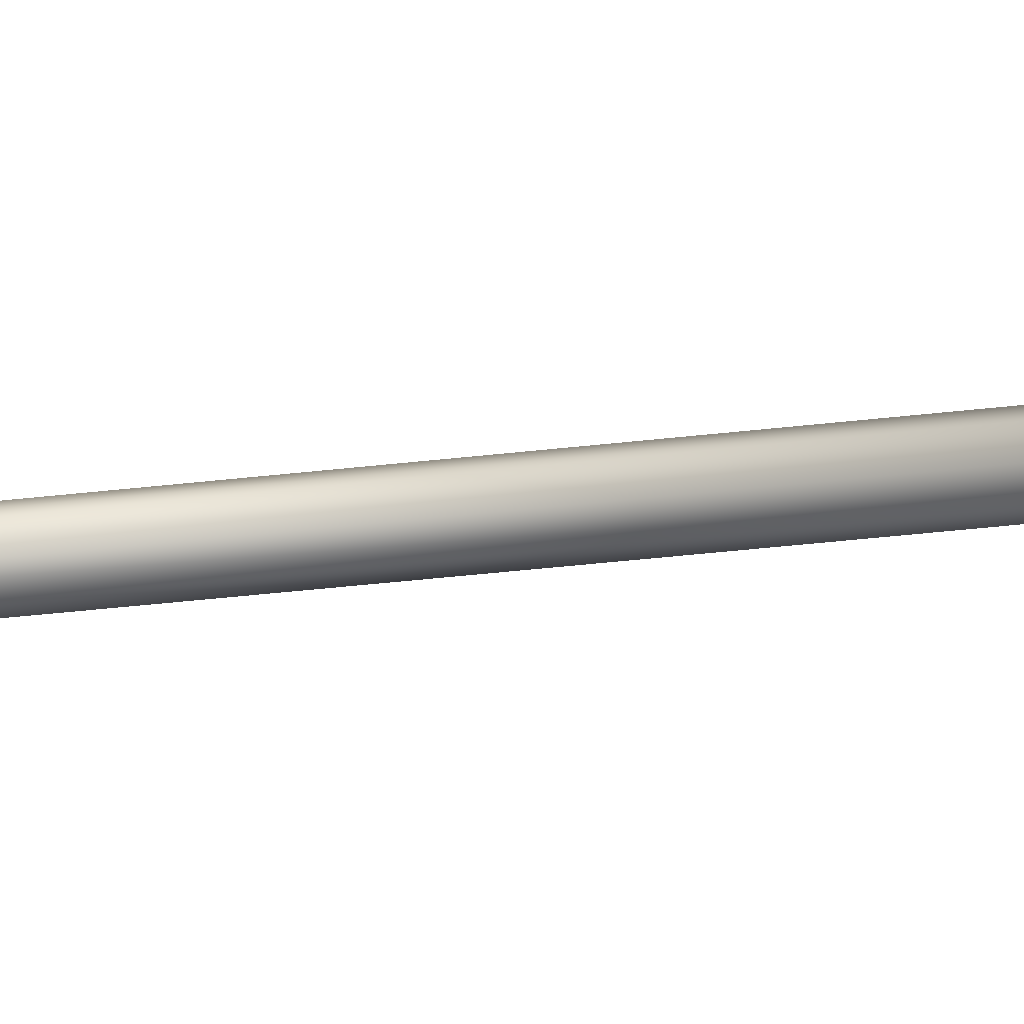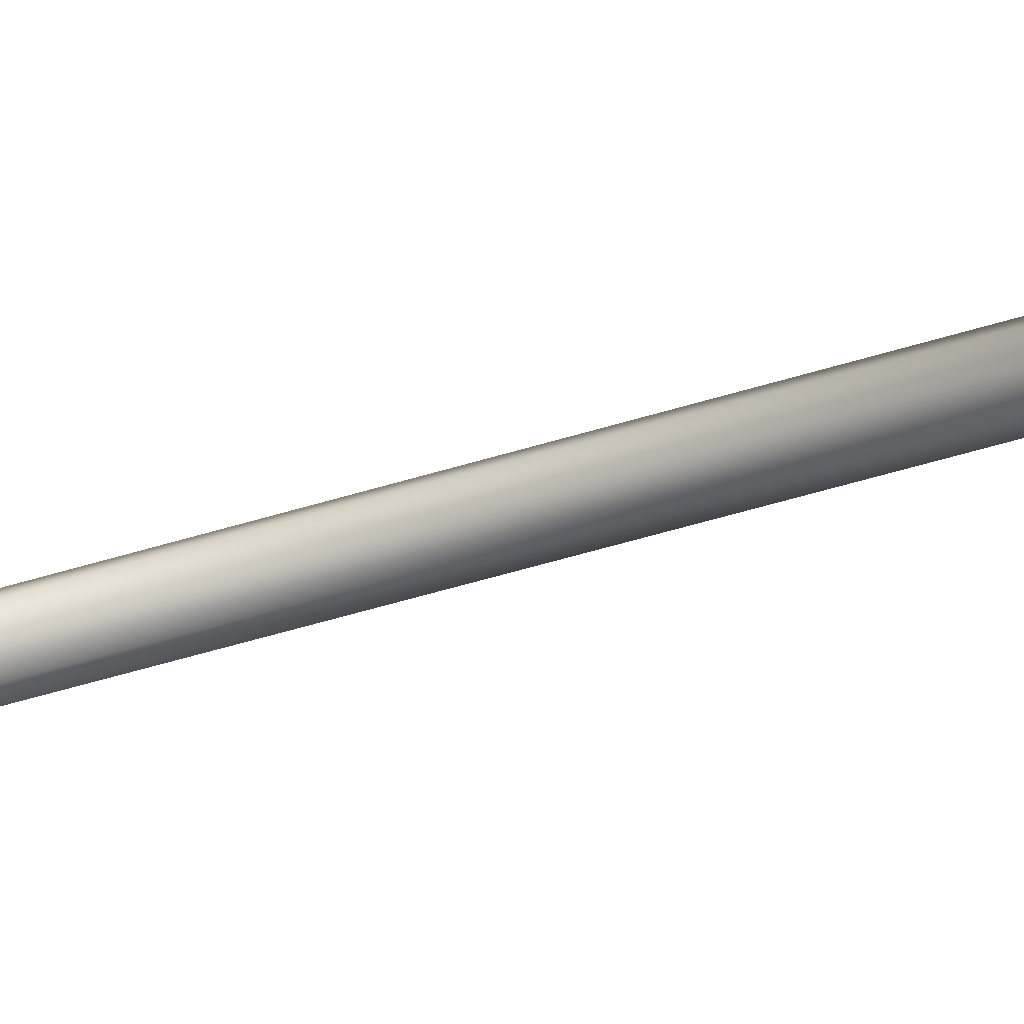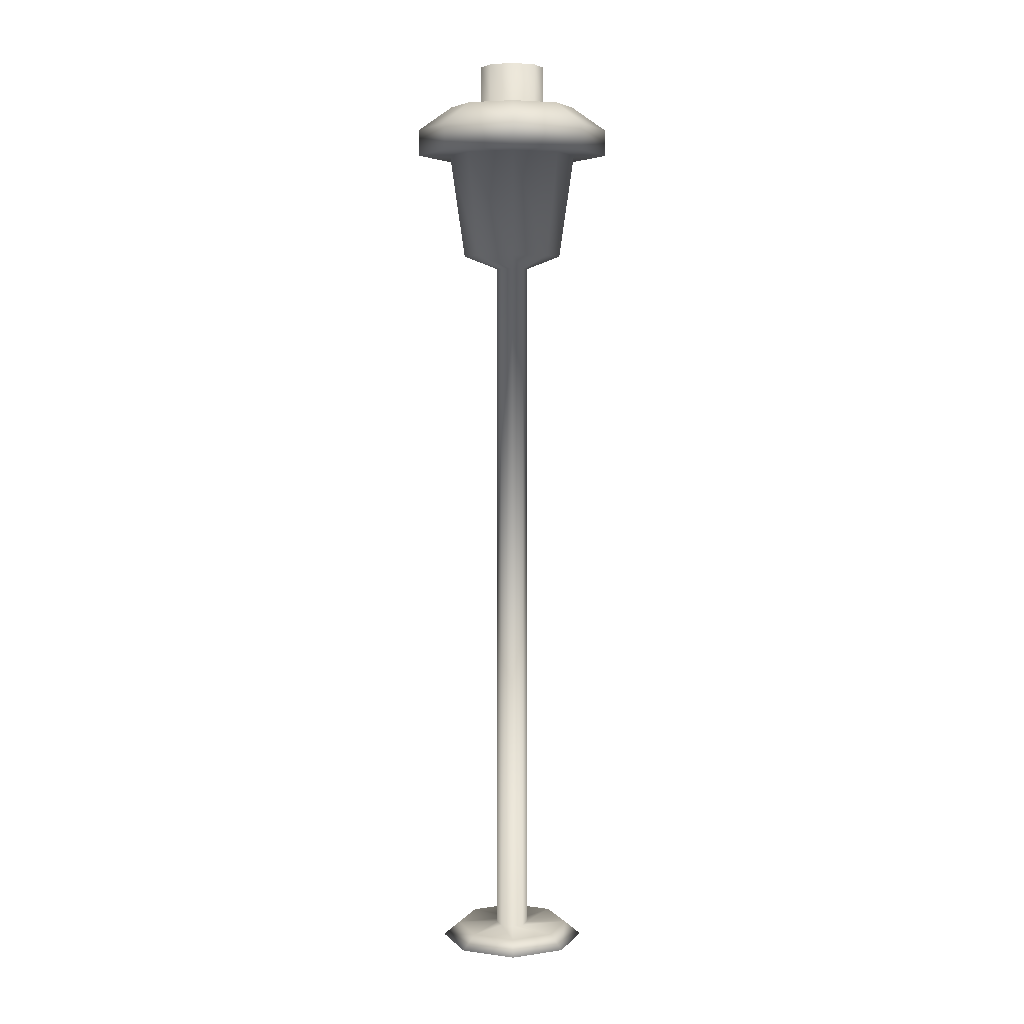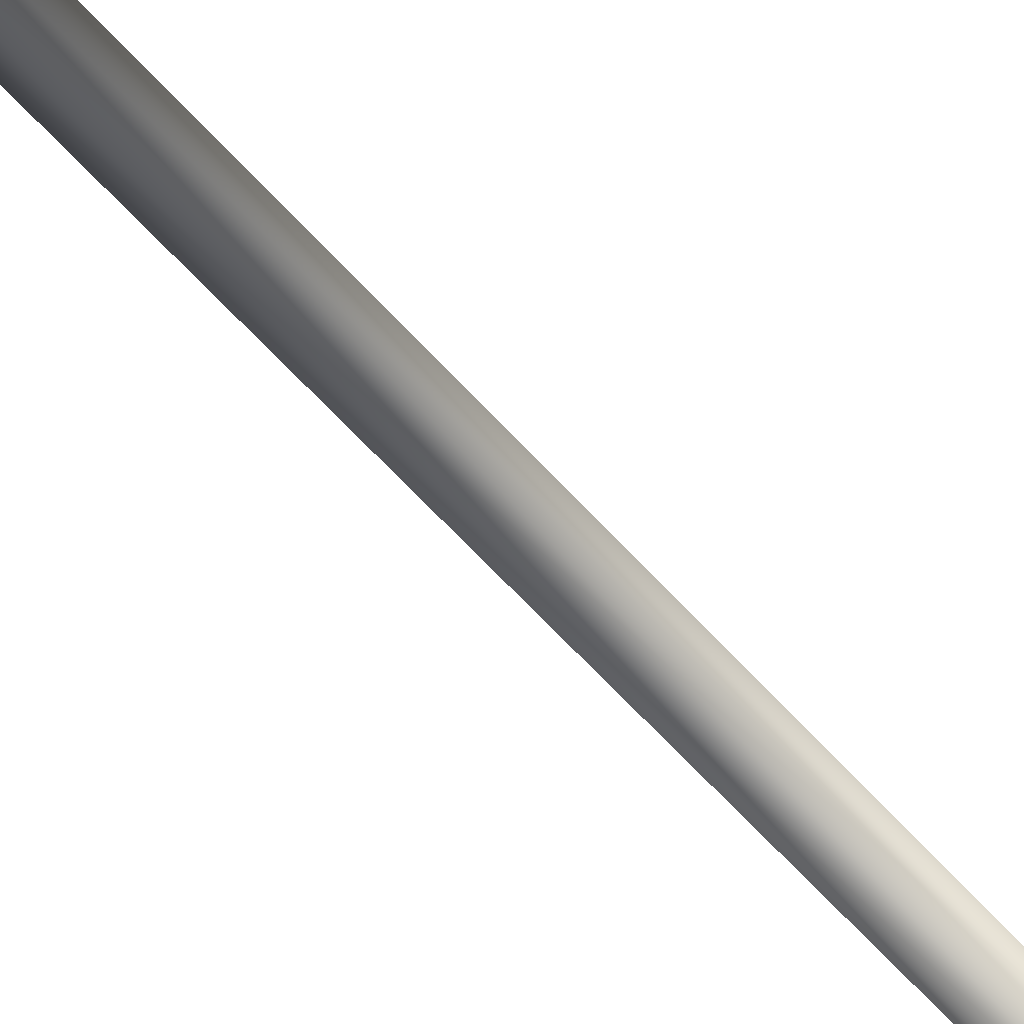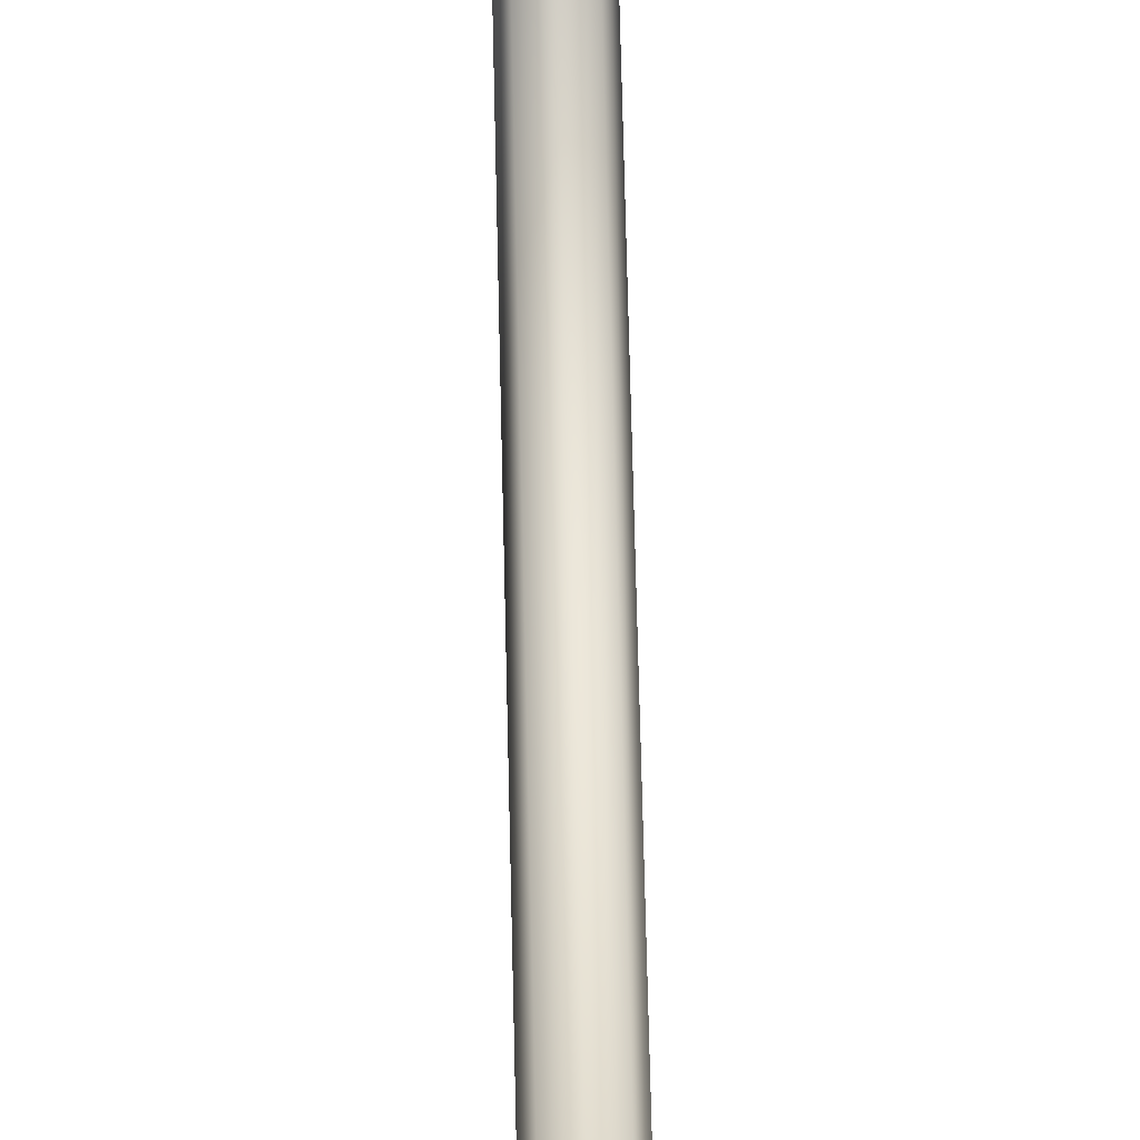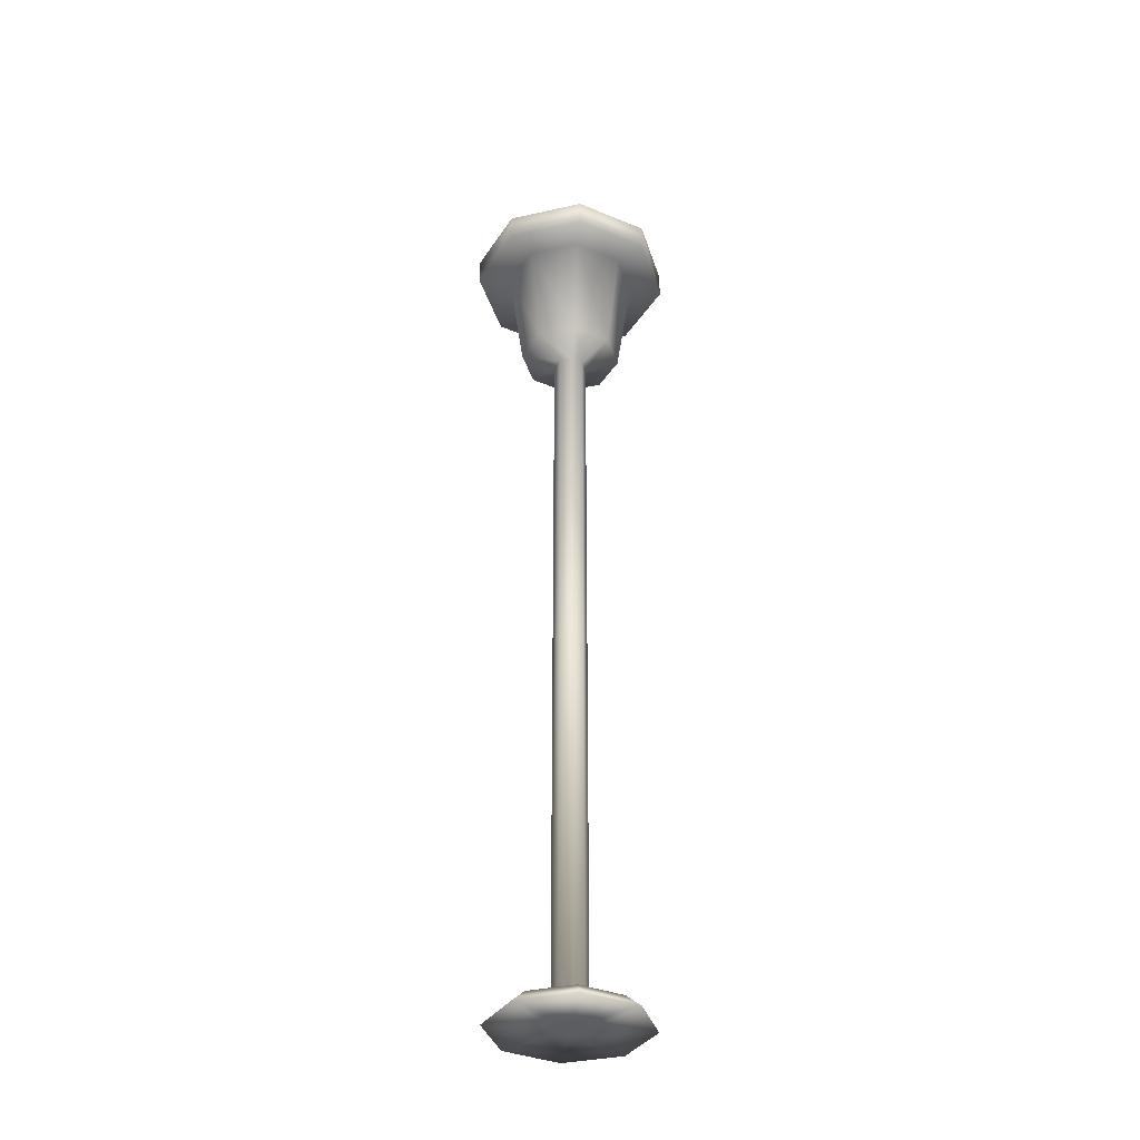
<metadata>
{"format":"obj","ext":"obj","renderer":"f3d","projection":"perspective","resolution":1024,"background":"white","views":[{"elev":-46.4,"azim":97.3,"up":"+Z"},{"elev":-53.4,"azim":108.2,"up":"+Z"},{"elev":6.2,"azim":44.1,"up":"+Y"},{"elev":-57.0,"azim":-139.8,"up":"+Z"},{"elev":66.1,"azim":178.7,"up":"+Z"},{"elev":-36.0,"azim":83.8,"up":"+Y"}]}
</metadata>
<code>
o Cylinder.001
v 0 0.009676 -0.09108
v 0 4.063 -0.09108
v 0.0644 0.009676 -0.0644
v 0.0644 4.063 -0.0644
v 0.09108 0.009676 0
v 0.09108 4.063 0
v 0.0644 0.009676 0.0644
v 0.0644 4.063 0.0644
v 0 0.009676 0.09108
v 0 4.063 0.09108
v -0.0644 0.009676 0.0644
v -0.0644 4.063 0.0644
v -0.09108 0.009676 0
v -0.09108 4.063 0
v -0.0644 0.009676 -0.0644
v -0.0644 4.063 -0.0644
v 0 0.08535 -0.09108
v 0.0644 0.08535 -0.0644
v 0.09108 0.08535 0
v 0.0644 0.08535 0.0644
v 0 0.08535 0.09108
v -0.0644 0.08535 0.0644
v -0.09108 0.08535 0
v -0.0644 0.08535 -0.0644
v 0 0.009676 -0.4152
v 0.2936 0.009676 -0.2936
v 0.2295 0.08535 -0.2295
v 0.4152 0.009676 -0
v 0.3245 0.08535 -0
v 0.2936 0.009676 0.2936
v 0.2295 0.08535 0.2295
v 0 0.009676 0.4152
v 0 0.08535 0.3245
v -0.2936 0.009676 0.2936
v -0.2295 0.08535 0.2295
v -0.4152 0.009676 -0
v -0.3245 0.08535 -0
v -0.2936 0.009676 -0.2936
v -0.2295 0.08535 -0.2295
v 0 0.08535 -0.3245
v 0.1973 4.136 -0.1973
v 0 4.136 -0.279
v 0.279 4.136 0
v 0.1973 4.136 0.1973
v 0 4.136 0.279
v -0.1973 4.136 0.1973
v -0.279 4.136 0
v -0.1973 4.136 -0.1973
v 0.2566 4.721 -0.2566
v 0 4.721 -0.3629
v 0.3629 4.721 0
v 0.2566 4.721 0.2566
v 0 4.721 0.3629
v -0.2566 4.721 0.2566
v -0.3629 4.721 0
v -0.2566 4.721 -0.2566
v 0.3861 4.721 -0.3861
v 0 4.721 -0.5461
v 0.5461 4.721 0
v 0.3861 4.721 0.3861
v 0 4.721 0.5461
v -0.3861 4.721 0.3861
v -0.5461 4.721 0
v -0.3861 4.721 -0.3861
v 0.1267 4.998 -0.1267
v 0 4.998 -0.1791
v 0.1791 4.998 0
v 0.1267 4.998 0.1267
v 0 4.998 0.1791
v -0.1267 4.998 0.1267
v -0.1791 4.998 0
v -0.1267 4.998 -0.1267
v 0.3861 4.867 -0.3861
v 0 4.867 -0.5461
v 0.5461 4.867 0
v 0.3861 4.867 0.3861
v 0 4.867 0.5461
v -0.3861 4.867 0.3861
v -0.5461 4.867 0
v -0.3861 4.867 -0.3861
v 0.2509 4.998 -0.2509
v 0 4.998 -0.3548
v 0.3548 4.998 0
v 0.2509 4.998 0.2509
v 0 4.998 0.3548
v -0.2509 4.998 0.2509
v -0.3548 4.998 0
v -0.2509 4.998 -0.2509
v 0.1267 5.229 -0.1267
v 0 5.229 -0.1791
v 0.1791 5.229 0
v 0.1267 5.229 0.1267
v 0 5.229 0.1791
v -0.1267 5.229 0.1267
v -0.1791 5.229 0
v -0.1267 5.229 -0.1267
f 2 18 17
f 4 19 18
f 6 20 19
f 8 21 20
f 10 22 21
f 12 23 22
f 8 45 10
f 14 24 23
f 16 17 24
f 7 11 15
f 13 38 15
f 5 26 28
f 24 37 23
f 9 30 32
f 17 39 24
f 18 40 17
f 11 36 13
f 19 27 18
f 39 25 38
f 37 38 36
f 35 36 34
f 33 34 32
f 31 32 30
f 29 30 28
f 27 28 26
f 40 26 25
f 23 35 22
f 22 33 21
f 9 34 11
f 21 31 20
f 5 30 7
f 15 25 1
f 20 29 19
f 1 26 3
f 48 50 42
f 14 48 16
f 4 43 6
f 10 46 12
f 16 42 2
f 2 41 4
f 6 44 8
f 12 47 14
f 53 62 54
f 46 55 47
f 44 53 45
f 41 51 43
f 47 56 48
f 45 54 46
f 43 52 44
f 42 49 41
f 63 80 64
f 51 60 52
f 50 57 49
f 56 58 50
f 54 63 55
f 52 61 53
f 49 59 51
f 55 64 56
f 69 94 70
f 61 78 62
f 59 76 60
f 58 73 57
f 64 74 58
f 62 79 63
f 60 77 61
f 57 75 59
f 82 73 74
f 83 73 81
f 83 76 75
f 85 76 84
f 85 78 77
f 87 78 86
f 87 80 79
f 82 80 88
f 65 82 66
f 65 83 81
f 68 83 67
f 68 85 84
f 70 85 69
f 70 87 86
f 72 87 71
f 72 82 88
f 95 93 91
f 67 92 68
f 66 89 65
f 72 90 66
f 70 95 71
f 68 93 69
f 65 91 67
f 71 96 72
f 2 4 18
f 4 6 19
f 6 8 20
f 8 10 21
f 10 12 22
f 12 14 23
f 8 44 45
f 14 16 24
f 16 2 17
f 15 1 3
f 3 5 7
f 7 9 11
f 11 13 15
f 15 3 7
f 13 36 38
f 5 3 26
f 24 39 37
f 9 7 30
f 17 40 39
f 18 27 40
f 11 34 36
f 19 29 27
f 39 40 25
f 37 39 38
f 35 37 36
f 33 35 34
f 31 33 32
f 29 31 30
f 27 29 28
f 40 27 26
f 23 37 35
f 22 35 33
f 9 32 34
f 21 33 31
f 5 28 30
f 15 38 25
f 20 31 29
f 1 25 26
f 48 56 50
f 14 47 48
f 4 41 43
f 10 45 46
f 16 48 42
f 2 42 41
f 6 43 44
f 12 46 47
f 53 61 62
f 46 54 55
f 44 52 53
f 41 49 51
f 47 55 56
f 45 53 54
f 43 51 52
f 42 50 49
f 63 79 80
f 51 59 60
f 50 58 57
f 56 64 58
f 54 62 63
f 52 60 61
f 49 57 59
f 55 63 64
f 69 93 94
f 61 77 78
f 59 75 76
f 58 74 73
f 64 80 74
f 62 78 79
f 60 76 77
f 57 73 75
f 82 81 73
f 83 75 73
f 83 84 76
f 85 77 76
f 85 86 78
f 87 79 78
f 87 88 80
f 82 74 80
f 65 81 82
f 65 67 83
f 68 84 83
f 68 69 85
f 70 86 85
f 70 71 87
f 72 88 87
f 72 66 82
f 91 89 90
f 90 96 95
f 95 94 93
f 93 92 91
f 91 90 95
f 67 91 92
f 66 90 89
f 72 96 90
f 70 94 95
f 68 92 93
f 65 89 91
f 71 95 96

</code>
